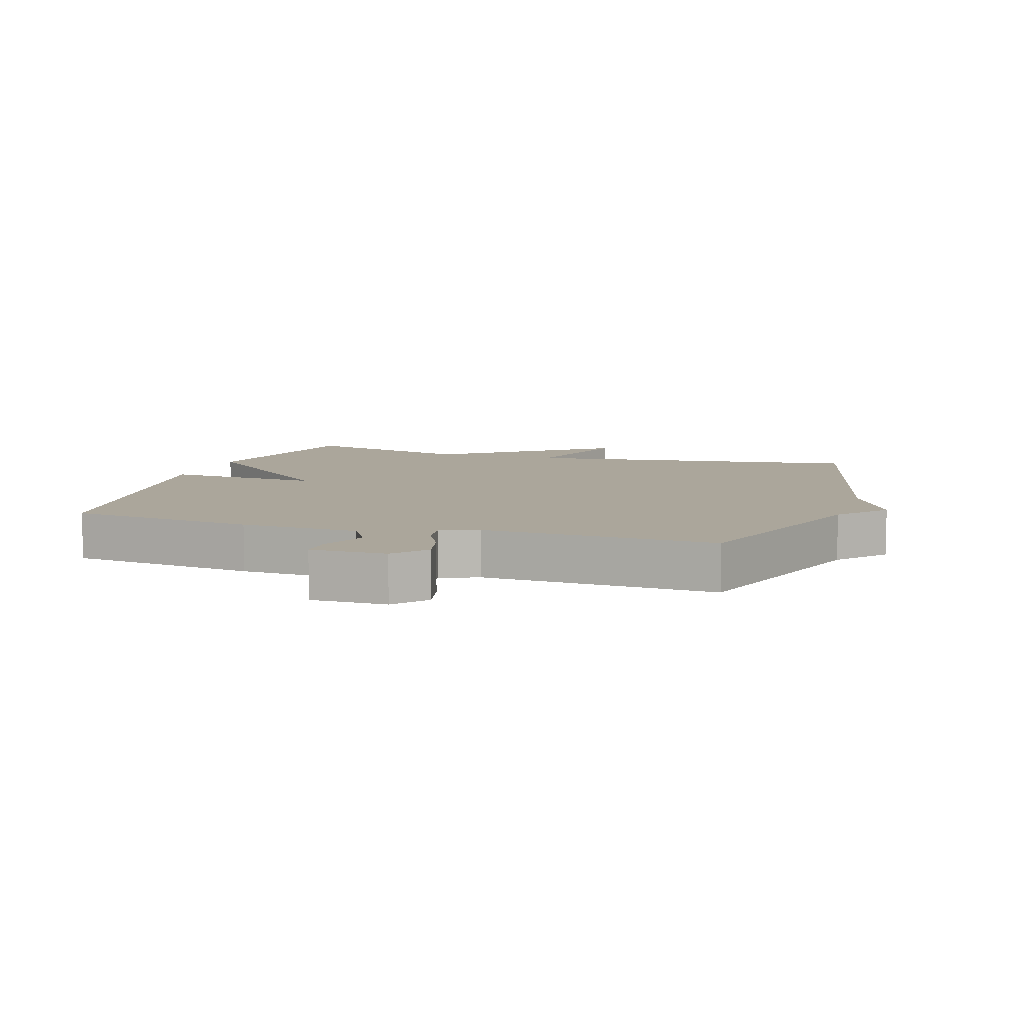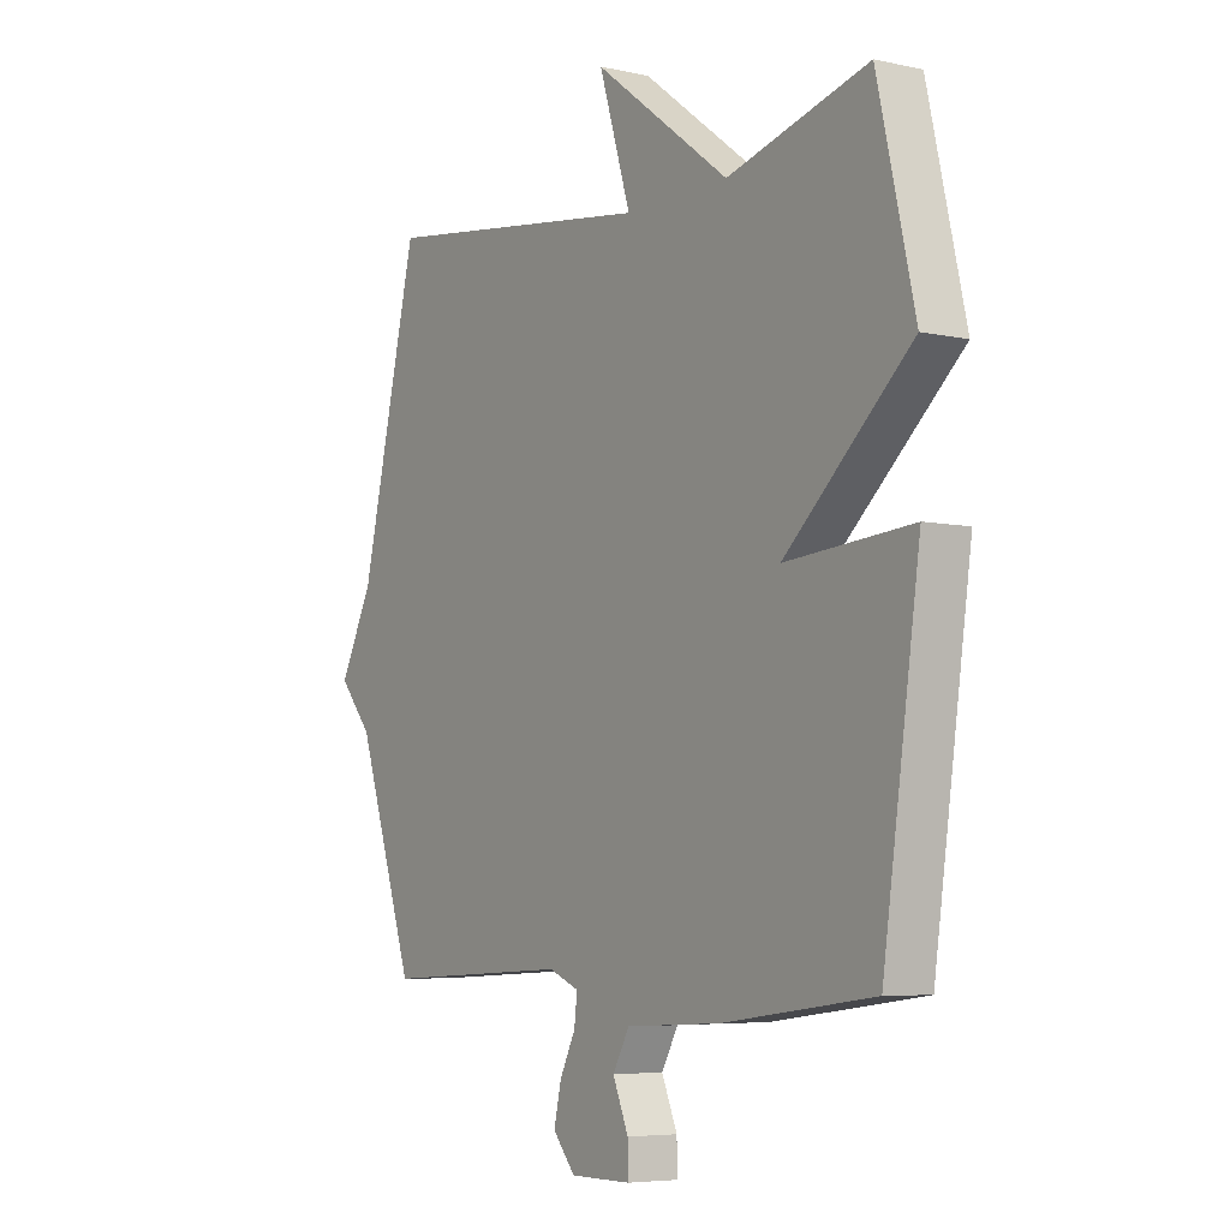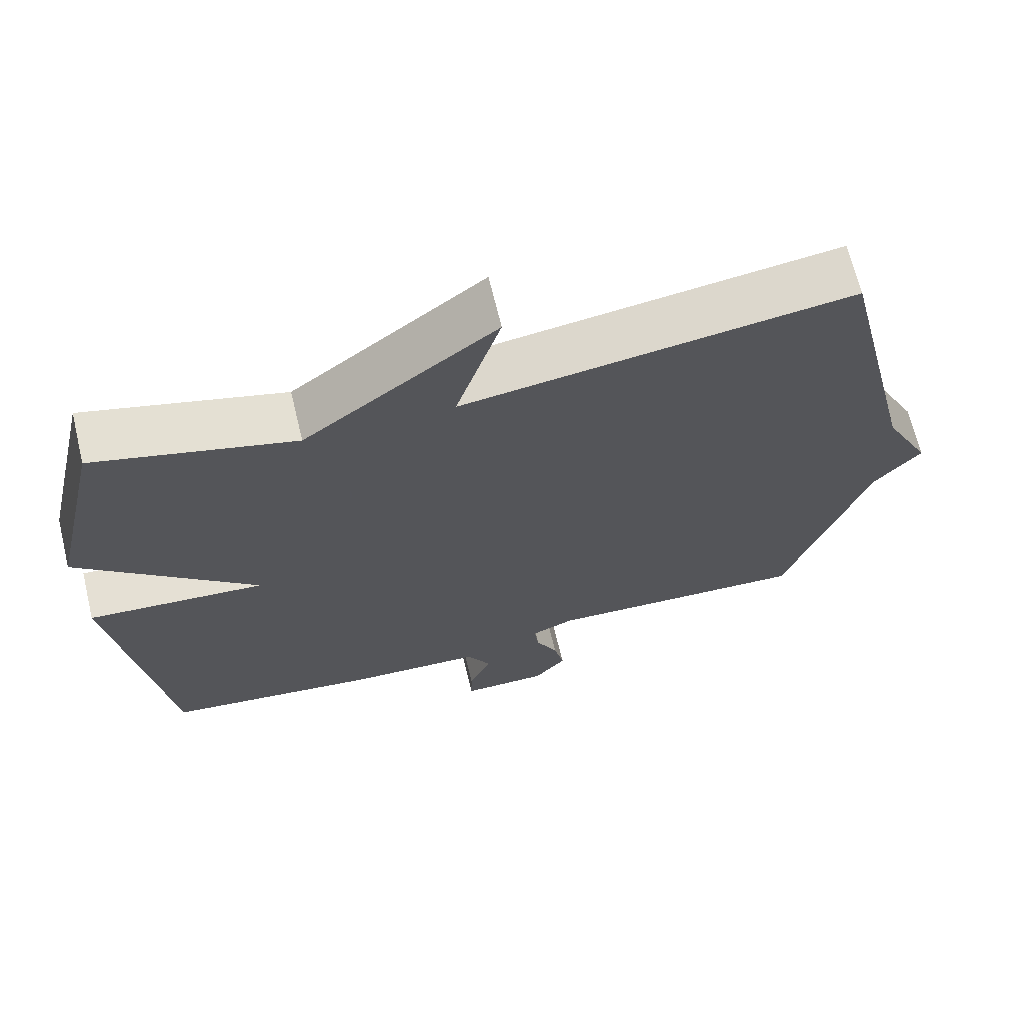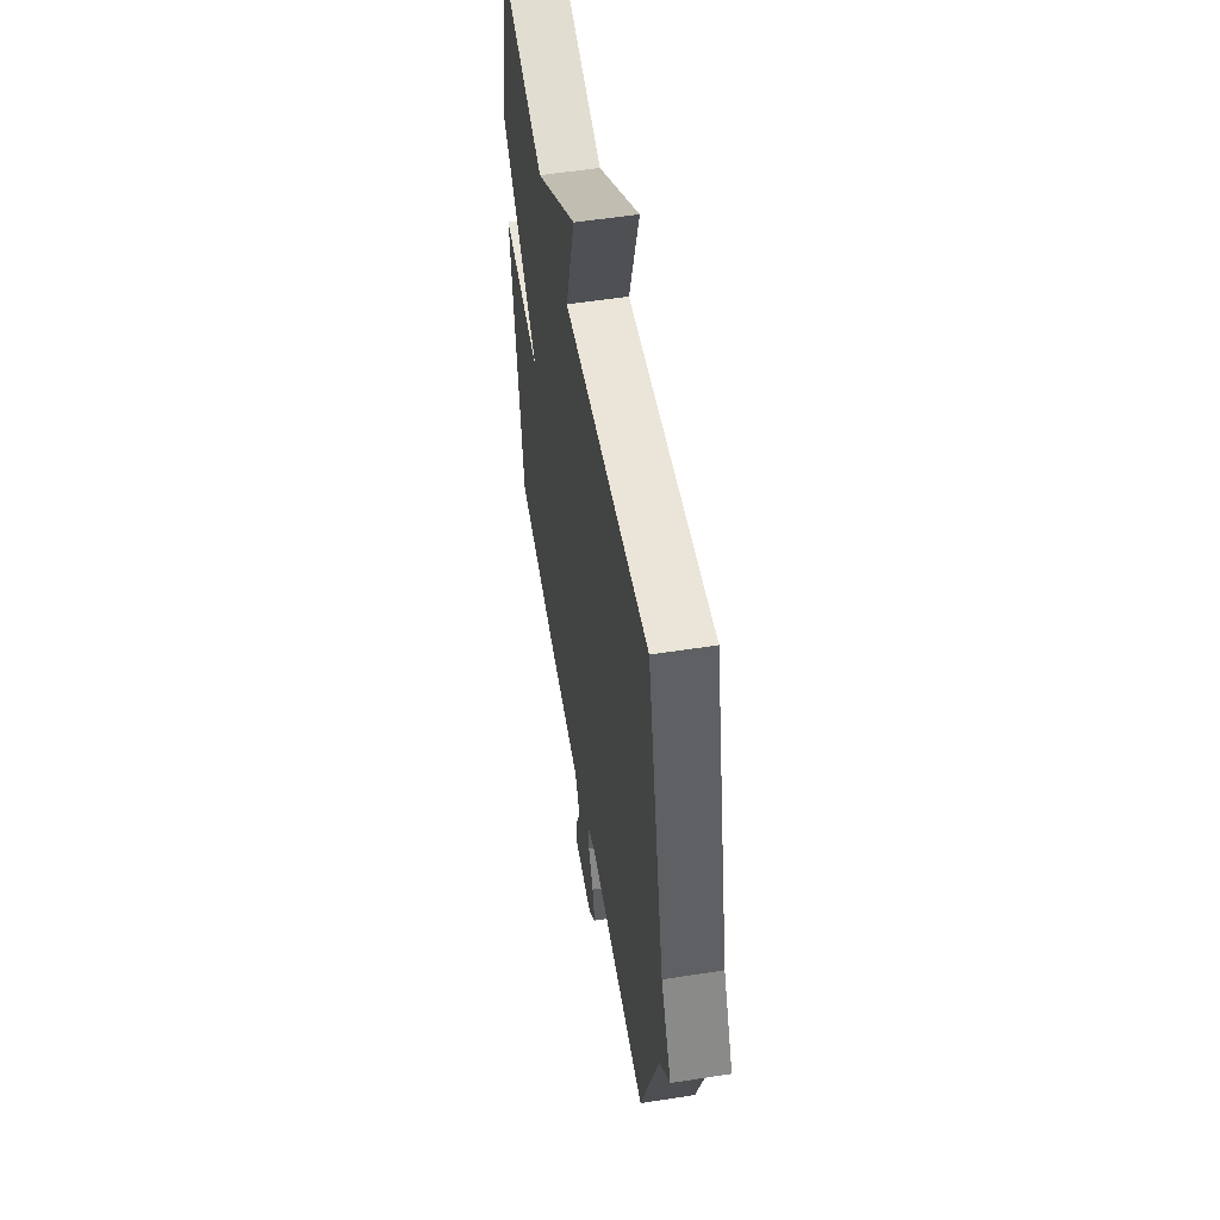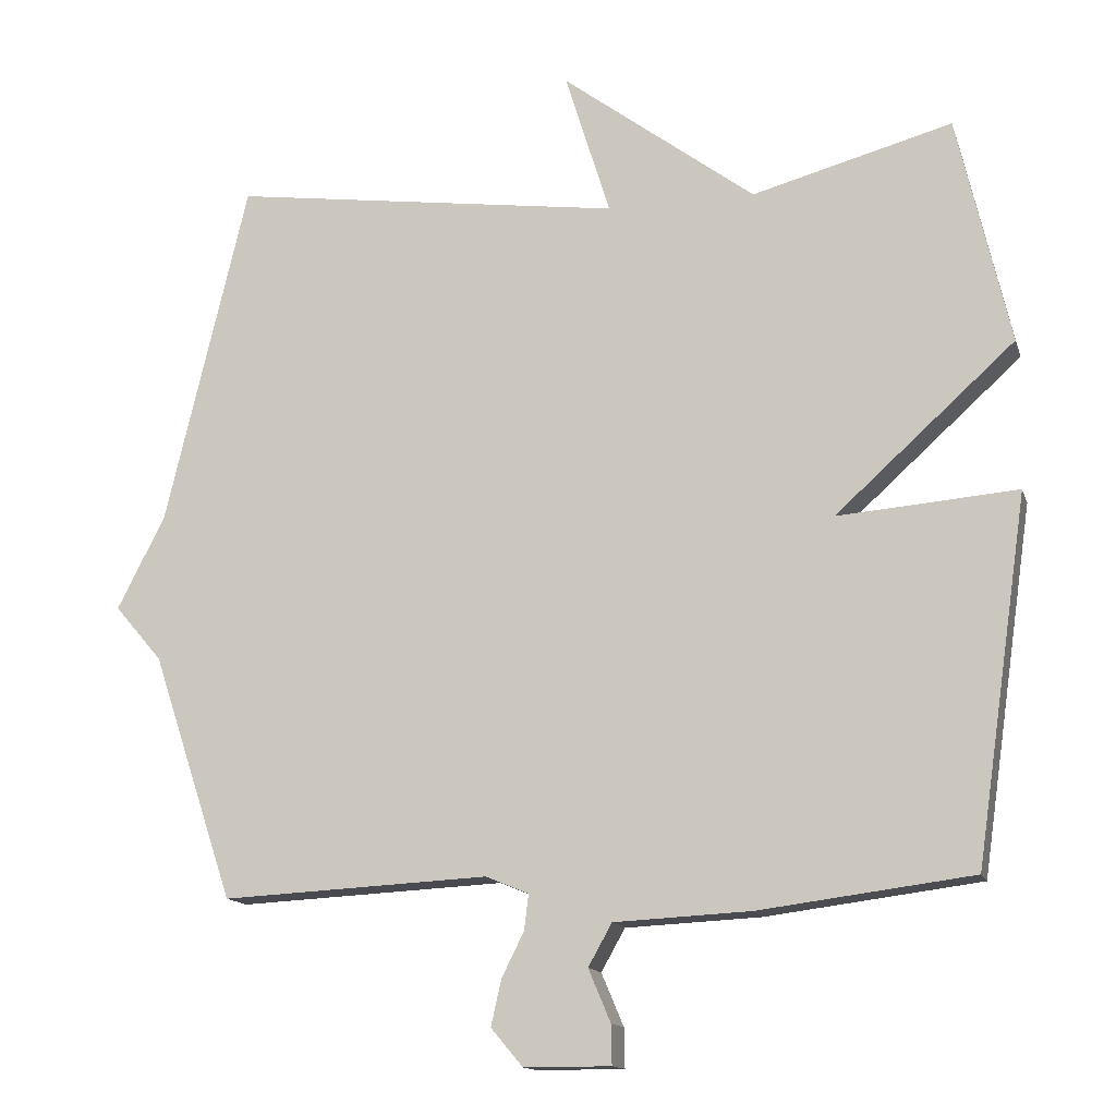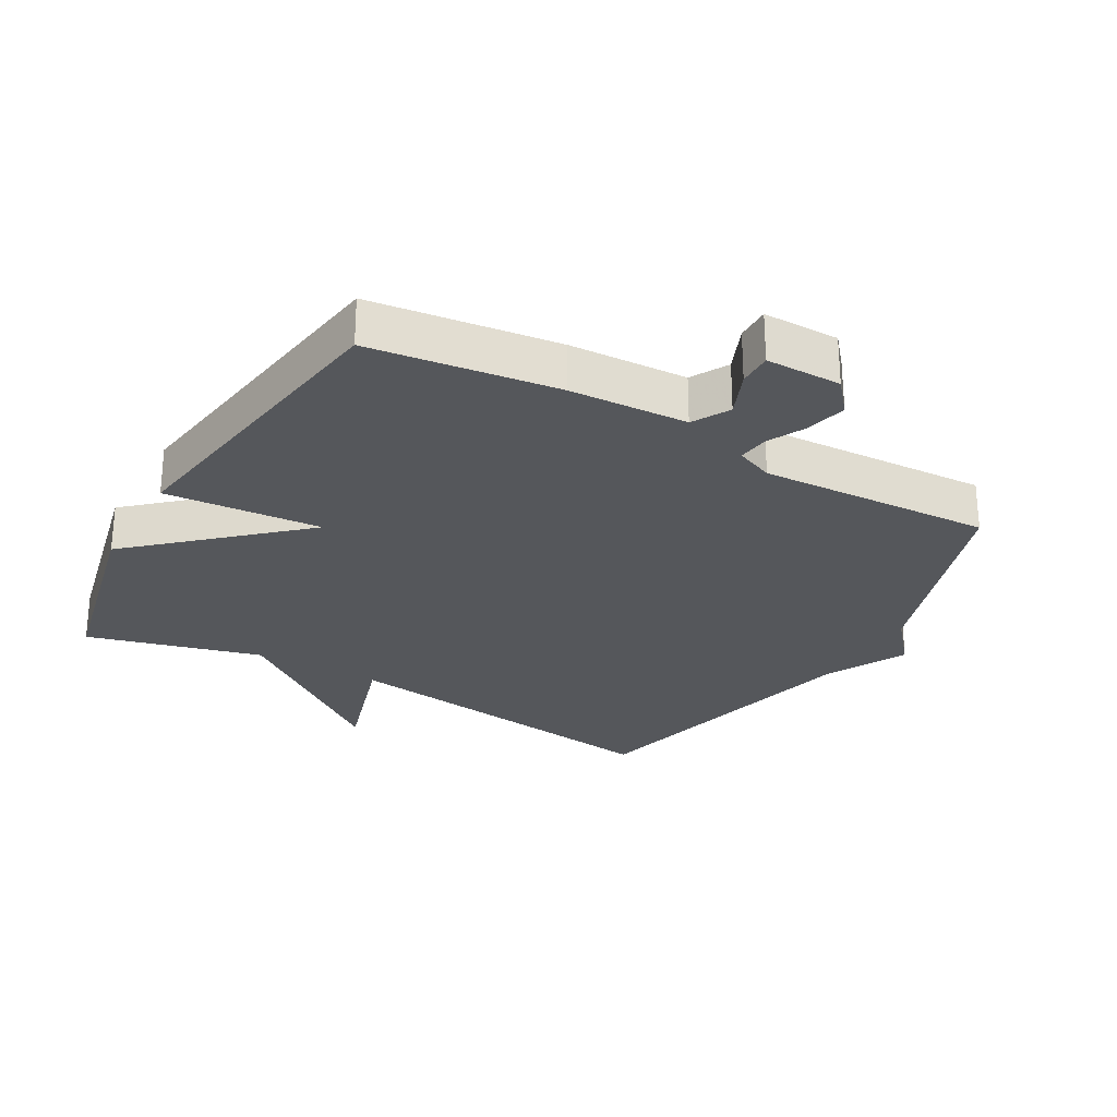
<metadata>
{"format":"obj","ext":"obj","renderer":"f3d","projection":"perspective","resolution":1024,"background":"white","views":[{"elev":8.0,"azim":-162.5,"up":"+Y"},{"elev":-5.9,"azim":56.2,"up":"+Z"},{"elev":67.5,"azim":166.4,"up":"+Z"},{"elev":54.5,"azim":-99.4,"up":"+Z"},{"elev":-14.0,"azim":15.0,"up":"+Z"},{"elev":-27.0,"azim":150.3,"up":"+Y"}]}
</metadata>
<code>
v -0.5 0.07 0.5
v 0.03 0.07 0.427
v -0.031 0.07 0.623
v 0.23 0.07 0.427
v 0.5 0.07 0.5
v 0.571 0.07 0.19
v 0.329 0.07 -0.029
v 0.571 0.07 -0.01
v 0.5 0.07 -0.5
v 0.212 0.07 -0.537
v 0.029 0.07 -0.546
v -0.003 0.07 -0.603
v 0.027 0.07 -0.674
v 0.028 0.07 -0.727
v -0.089 0.07 -0.727
v -0.132 0.07 -0.676
v -0.118 0.07 -0.614
v -0.088 0.07 -0.554
v -0.082 0.07 -0.506
v -0.14 0.07 -0.482
v -0.5 0.07 -0.5
v -0.611 0.07 -0.167
v -0.675 0.07 -0.092
v -0.611 0.07 0.033
v -0.5 0 0.5
v 0.03 0 0.427
v -0.031 0 0.623
v 0.23 0 0.427
v 0.5 0 0.5
v 0.571 0 0.19
v 0.329 0 -0.029
v 0.571 0 -0.01
v 0.5 0 -0.5
v 0.212 0 -0.537
v 0.029 0 -0.546
v -0.003 0 -0.603
v 0.027 0 -0.674
v 0.028 0 -0.727
v -0.089 0 -0.727
v -0.132 0 -0.676
v -0.118 0 -0.614
v -0.088 0 -0.554
v -0.082 0 -0.506
v -0.14 0 -0.482
v -0.5 0 -0.5
v -0.611 0 -0.167
v -0.675 0 -0.092
v -0.611 0 0.033
f 22 23 24
f 24 1 2
f 22 24 2
f 21 22 2
f 20 21 2
f 19 20 2
f 16 17 18
f 15 16 18
f 14 15 18
f 13 14 18
f 12 13 18
f 11 12 18 19
f 10 11 19
f 9 10 19
f 8 9 19
f 7 8 19
f 4 5 6 7
f 2 3 4 7
f 2 7 19
f 48 47 46
f 26 25 48
f 26 48 46
f 26 46 45
f 26 45 44
f 26 44 43
f 42 41 40
f 42 40 39
f 42 39 38
f 42 38 37
f 42 37 36
f 43 42 36 35
f 43 35 34
f 43 34 33
f 43 33 32
f 43 32 31
f 31 30 29 28
f 31 28 27 26
f 43 31 26
f 1 25 26 2
f 2 26 27 3
f 3 27 28 4
f 4 28 29 5
f 5 29 30 6
f 6 30 31 7
f 7 31 32 8
f 8 32 33 9
f 9 33 34 10
f 10 34 35 11
f 11 35 36 12
f 12 36 37 13
f 13 37 38 14
f 14 38 39 15
f 15 39 40 16
f 16 40 41 17
f 17 41 42 18
f 18 42 43 19
f 19 43 44 20
f 20 44 45 21
f 21 45 46 22
f 22 46 47 23
f 23 47 48 24
f 24 48 25 1

</code>
